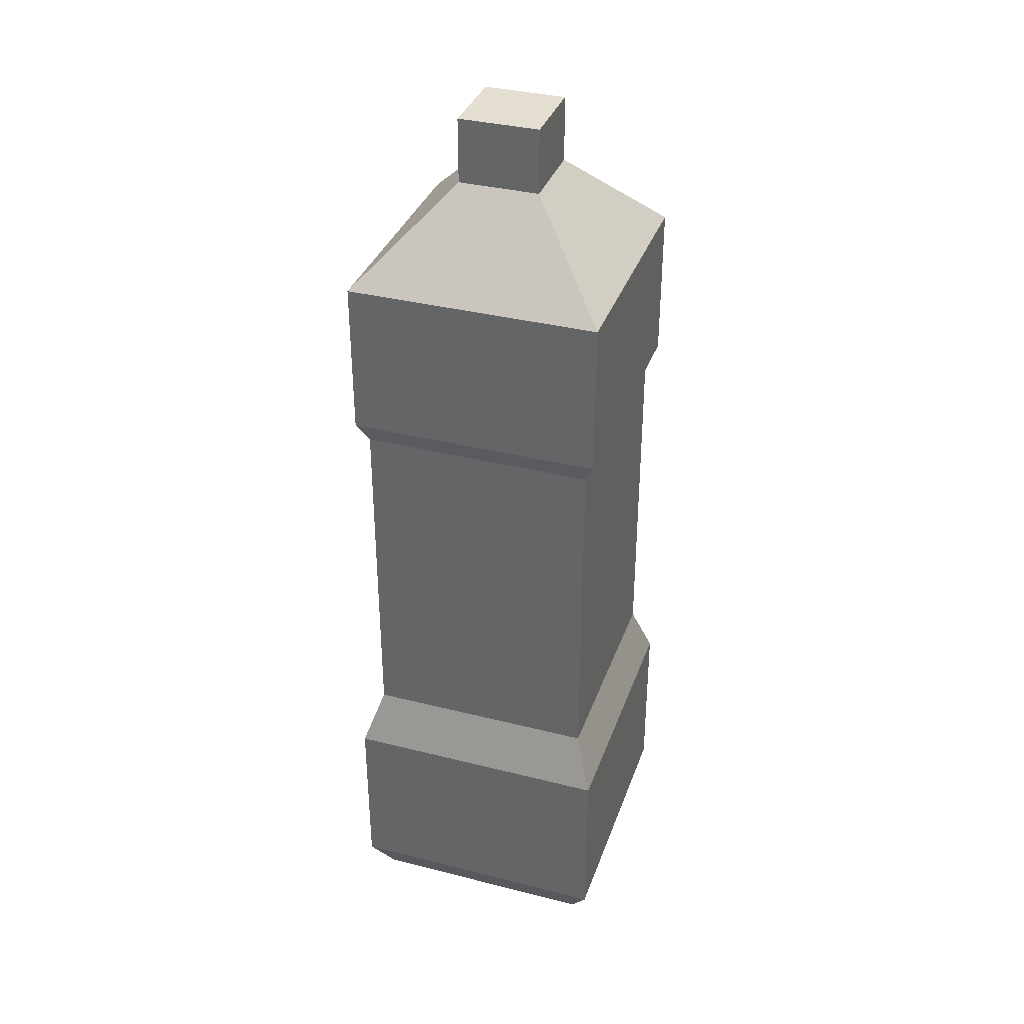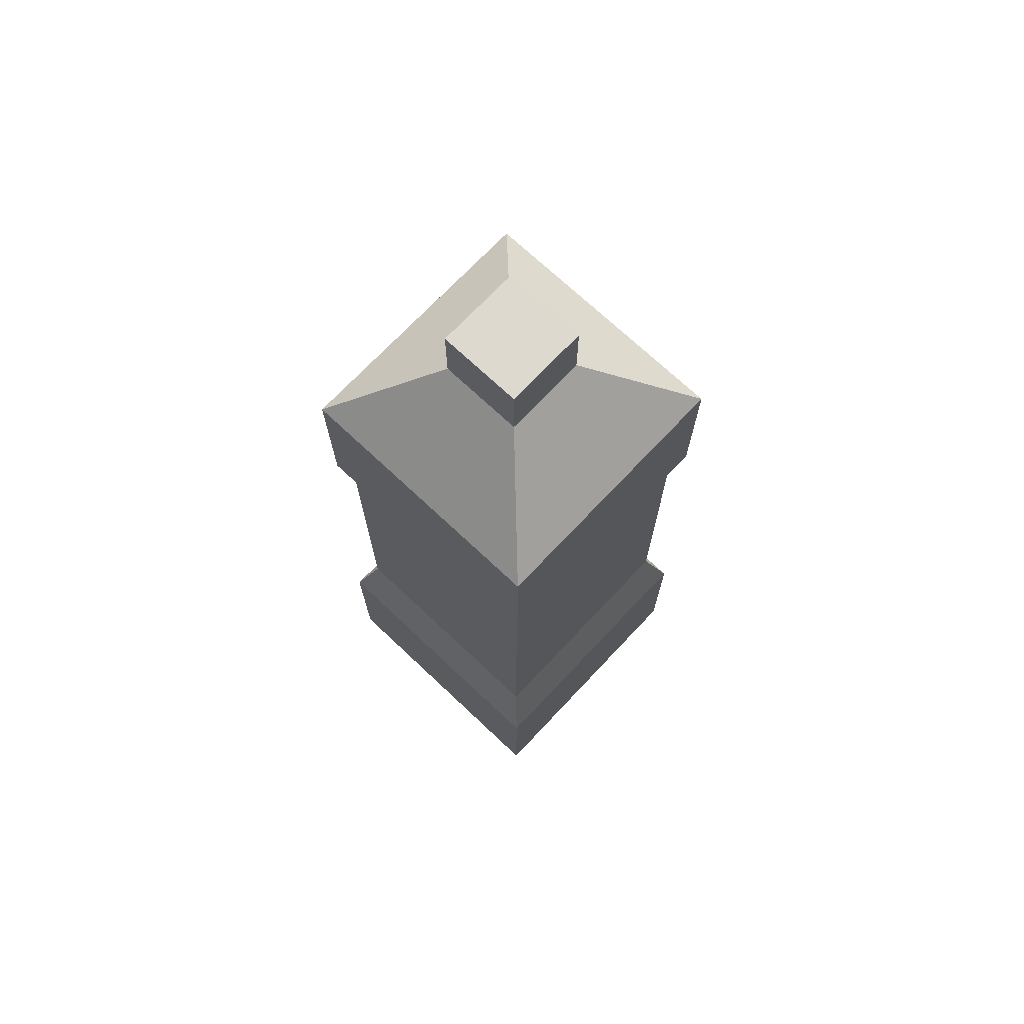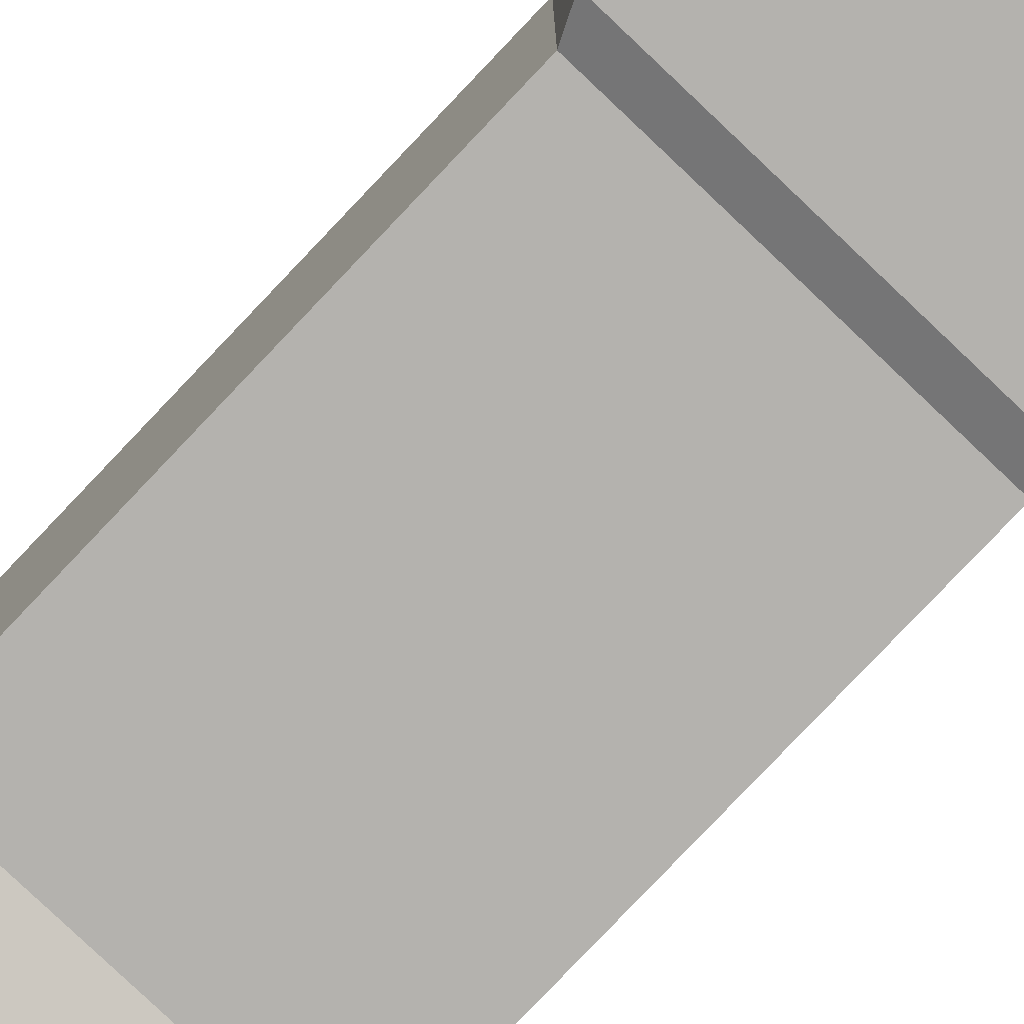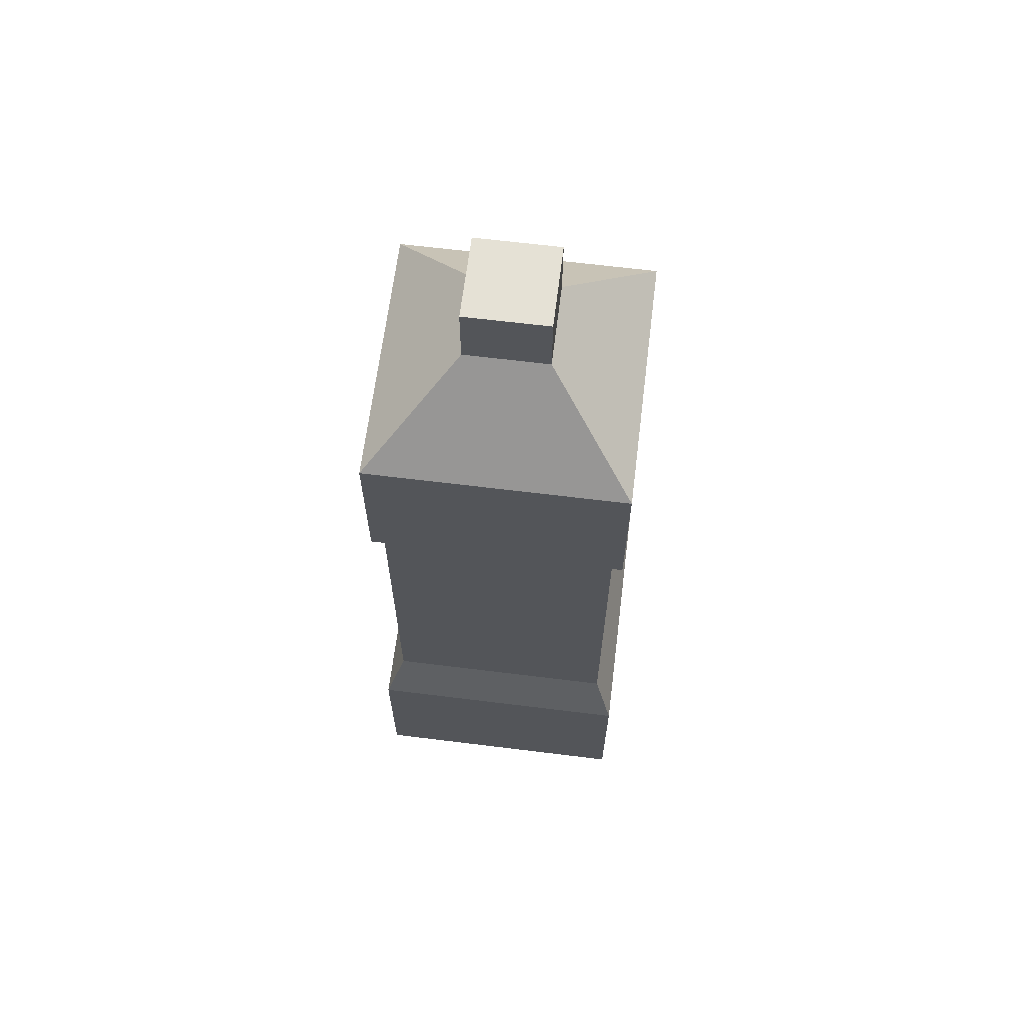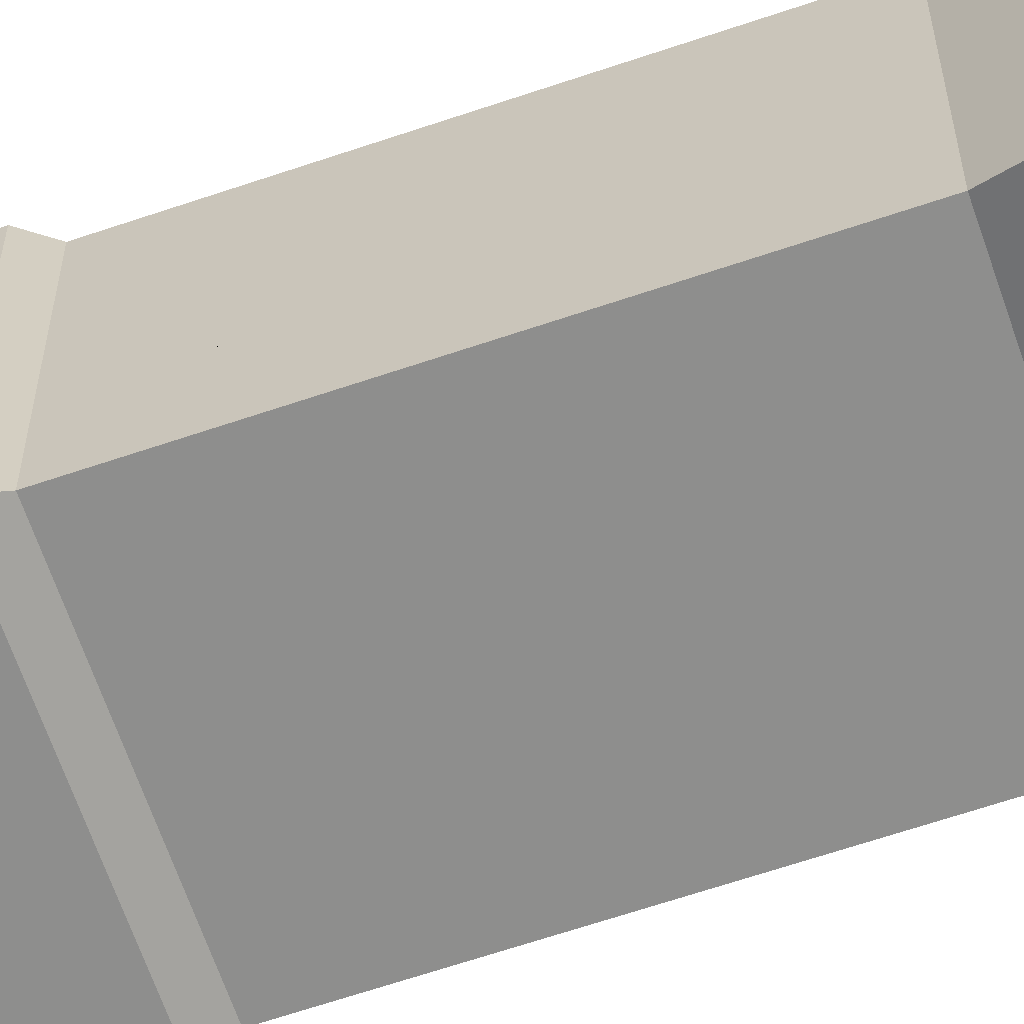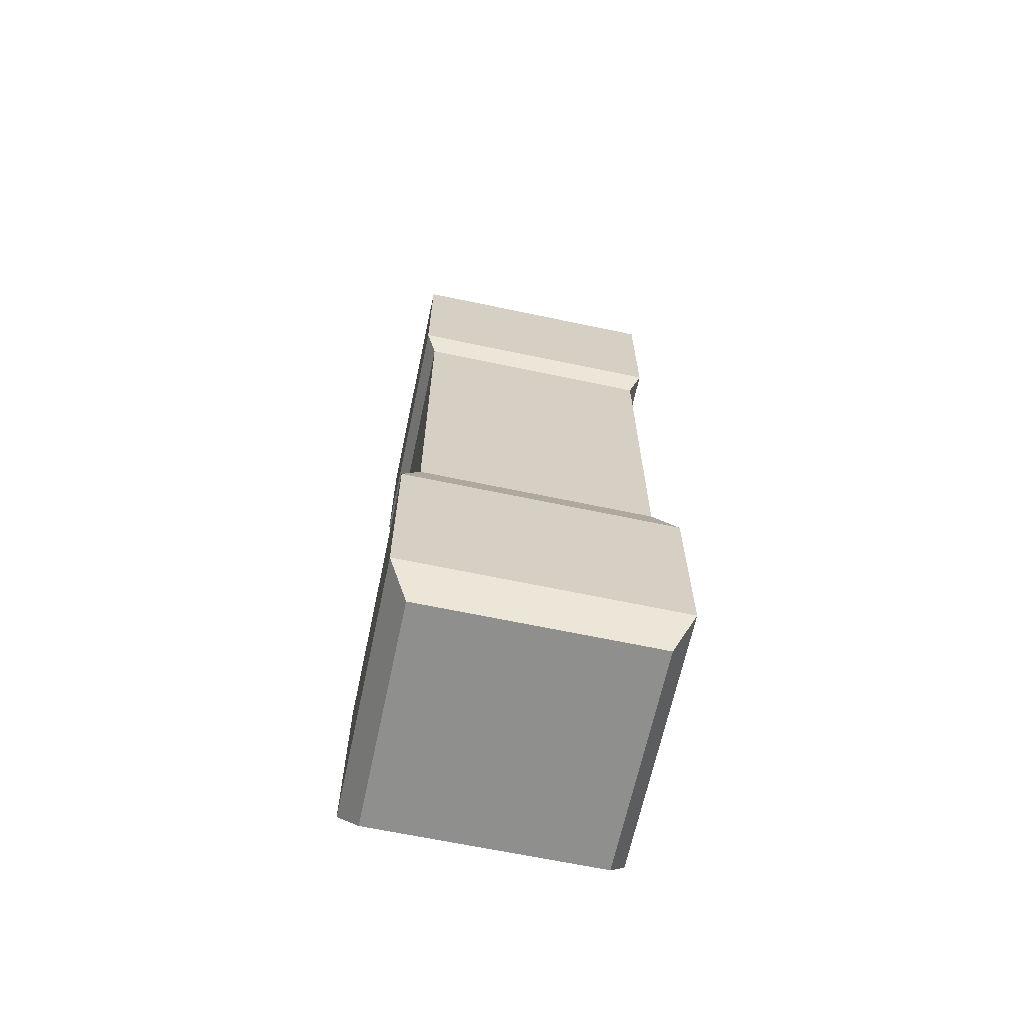
<metadata>
{"format":"obj","ext":"obj","renderer":"f3d","projection":"perspective","resolution":1024,"background":"white","views":[{"elev":35.7,"azim":18.4,"up":"+Y"},{"elev":71.6,"azim":43.3,"up":"+Y"},{"elev":-79.7,"azim":136.5,"up":"+Z"},{"elev":65.1,"azim":97.1,"up":"+Y"},{"elev":-64.9,"azim":-71.1,"up":"+Z"},{"elev":-65.3,"azim":-12.0,"up":"+Y"}]}
</metadata>
<code>
v -0.09705 0.02597 0.09705
v 0.09705 0.02597 0.09705
v -0.09705 0.1542 0.09705
v 0.09705 0.1542 0.09705
v -0.09705 0.1542 -0.09705
v 0.09705 0.1542 -0.09705
v -0.09705 0.02597 -0.09705
v 0.09705 0.02597 -0.09705
v -0.08339 0.1952 0.08339
v 0.08338 0.1952 0.08339
v 0.08338 0.1952 -0.08339
v -0.08339 0.1952 -0.08339
v -0.08339 0.4469 0.08339
v 0.08338 0.4469 0.08339
v 0.08338 0.4469 -0.08339
v -0.08339 0.4469 -0.08339
v -0.09087 0.4623 0.09087
v 0.09087 0.4623 0.09087
v 0.09087 0.4623 -0.09087
v -0.09087 0.4623 -0.09087
v -0.09087 0.5738 0.09087
v 0.09087 0.5738 0.09087
v 0.09087 0.5738 -0.09087
v -0.09087 0.5738 -0.09087
v -0.02932 0.6381 0.02931
v 0.02931 0.6381 0.02931
v 0.02931 0.6381 -0.02931
v -0.02932 0.6381 -0.02931
v -0.02932 0.6852 0.02931
v 0.02931 0.6852 0.02931
v 0.02931 0.6852 -0.02931
v -0.02932 0.6852 -0.02931
v -0.08339 0.3954 -0.08339
v -0.08339 0.3954 0.08339
v 0.08338 0.3954 0.08339
v 0.08338 0.3954 -0.08339
v -0.08339 0.257 -0.08339
v -0.08339 0.257 0.08339
v 0.08338 0.257 0.08339
v 0.08338 0.257 -0.08339
v -0.08283 0 -0.08283
v 0.08283 0 -0.08283
v 0.08283 0 0.08283
v -0.08283 0 0.08283
v -0.08339 0.257 -0.03391
v -0.08339 0.257 0.03391
v -0.08339 0.3954 0.03391
v -0.08339 0.3954 -0.03391
v 0.08338 0.257 0.03391
v 0.08338 0.257 -0.03391
v 0.08338 0.3954 -0.03391
v 0.08338 0.3954 0.03391
f 1 2 4 3
f 29 30 31 32
f 5 6 8 7
f 41 42 43 44
f 2 8 6 4
f 7 1 3 5
f 3 4 10 9
f 4 6 11 10
f 6 5 12 11
f 5 3 9 12
f 34 35 14 13
f 35 36 15 14
f 36 33 16 15
f 33 34 13 16
f 13 14 18 17
f 14 15 19 18
f 15 16 20 19
f 16 13 17 20
f 17 18 22 21
f 18 19 23 22
f 19 20 24 23
f 20 17 21 24
f 21 22 26 25
f 22 23 27 26
f 23 24 28 27
f 24 21 25 28
f 25 26 30 29
f 26 27 31 30
f 27 28 32 31
f 28 25 29 32
f 45 46 47 48
f 38 39 35 34
f 49 50 51 52
f 40 37 33 36
f 12 9 38 37
f 9 10 39 38
f 10 11 40 39
f 11 12 37 40
f 7 8 42 41
f 8 2 43 42
f 2 1 44 43
f 1 7 41 44
f 37 38 46 45
f 38 34 47 46
f 34 33 48 47
f 33 37 45 48
f 39 40 50 49
f 40 36 51 50
f 36 35 52 51
f 35 39 49 52

</code>
